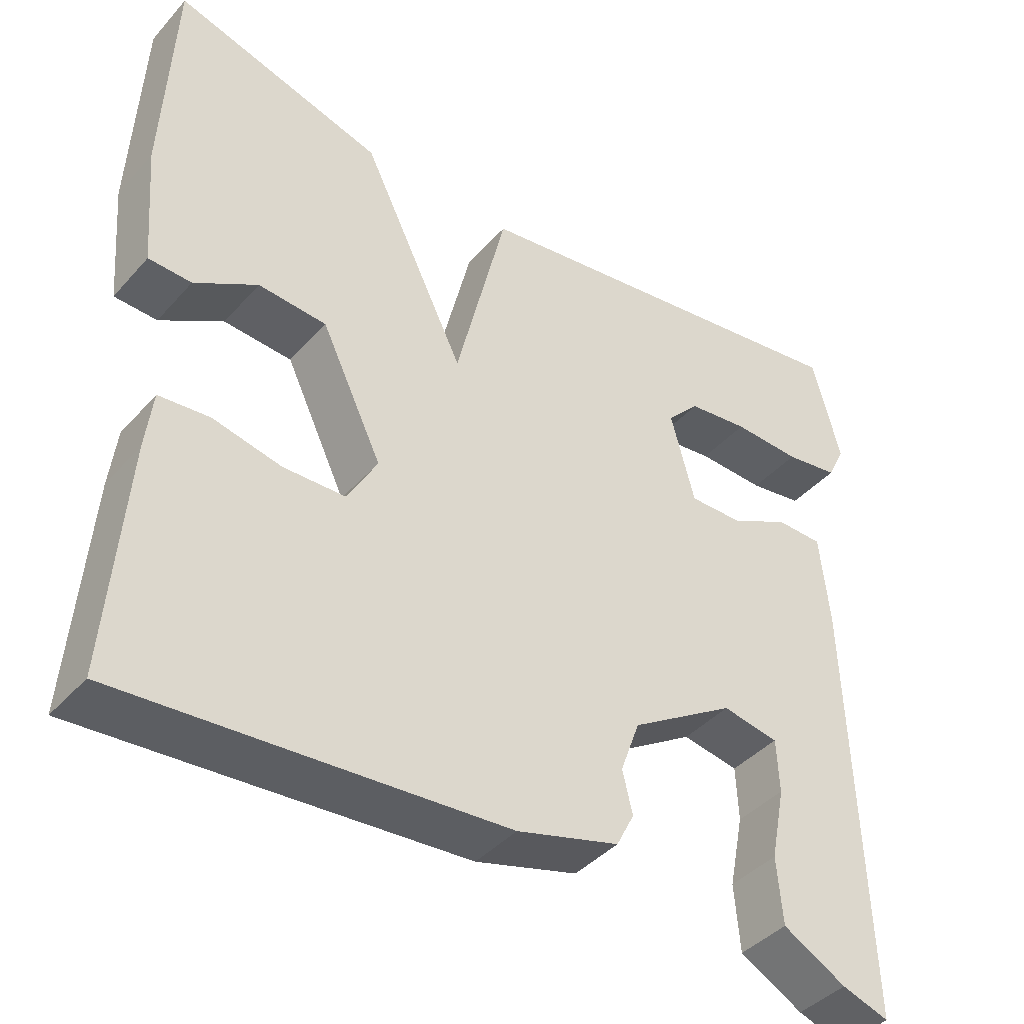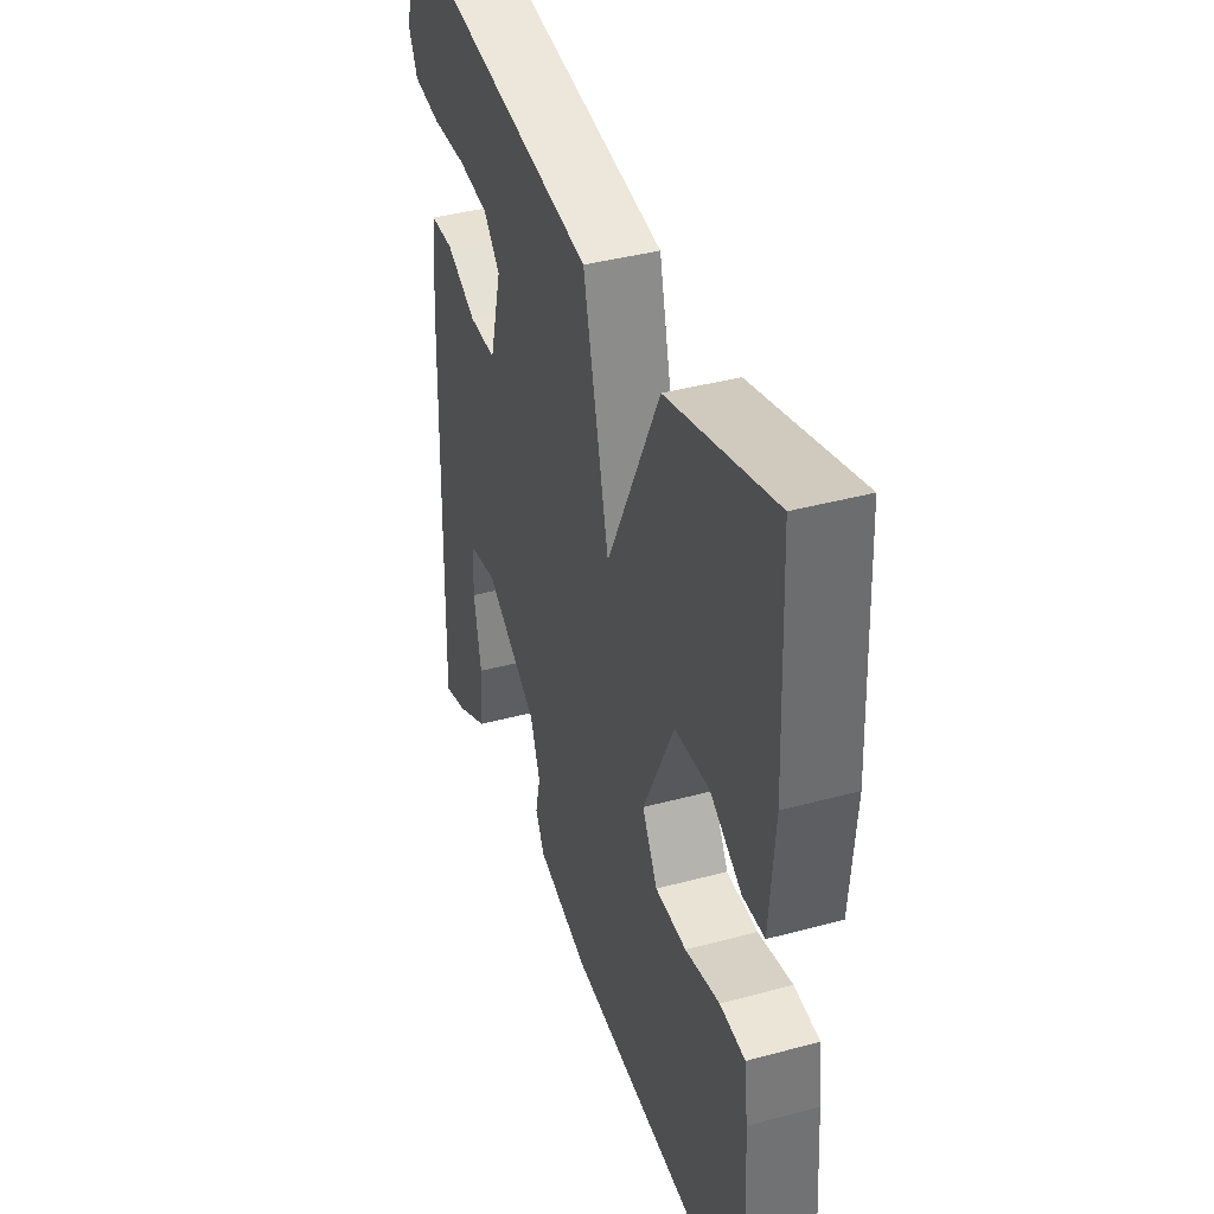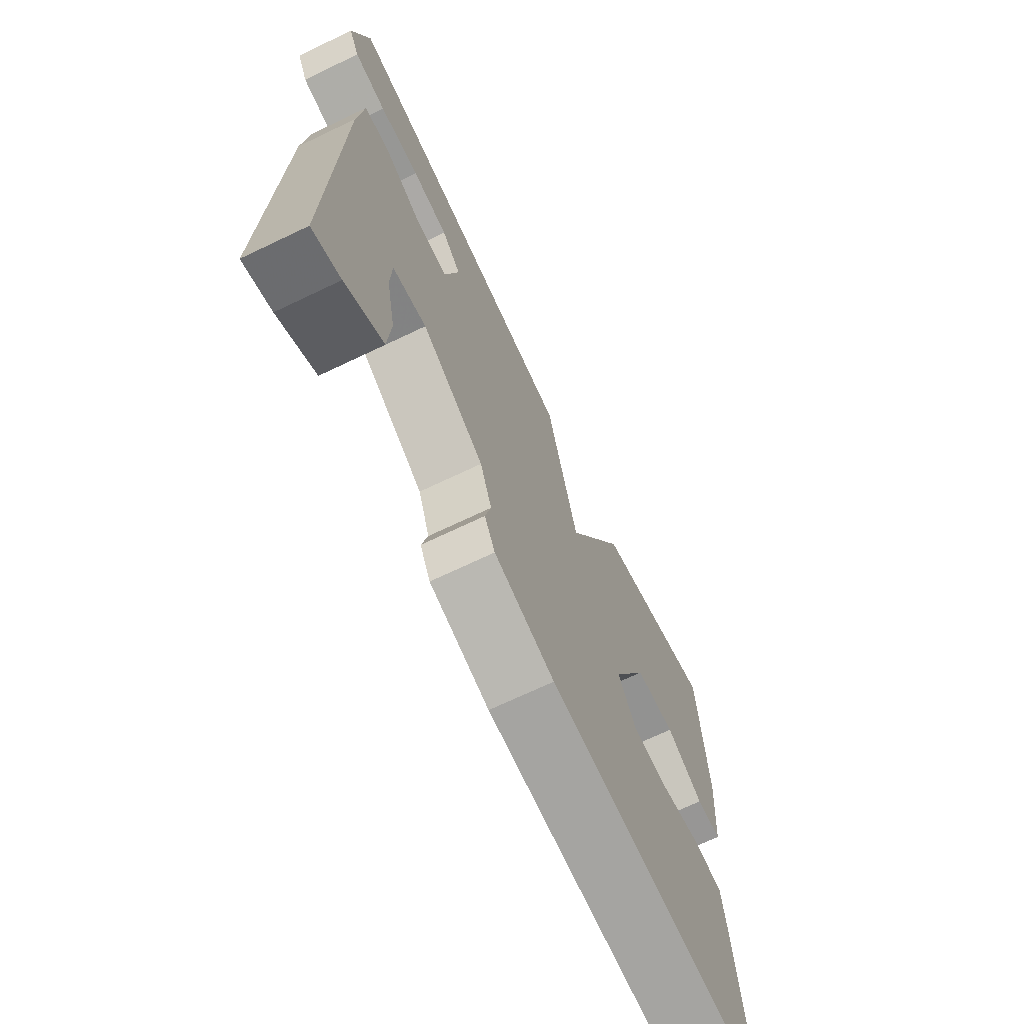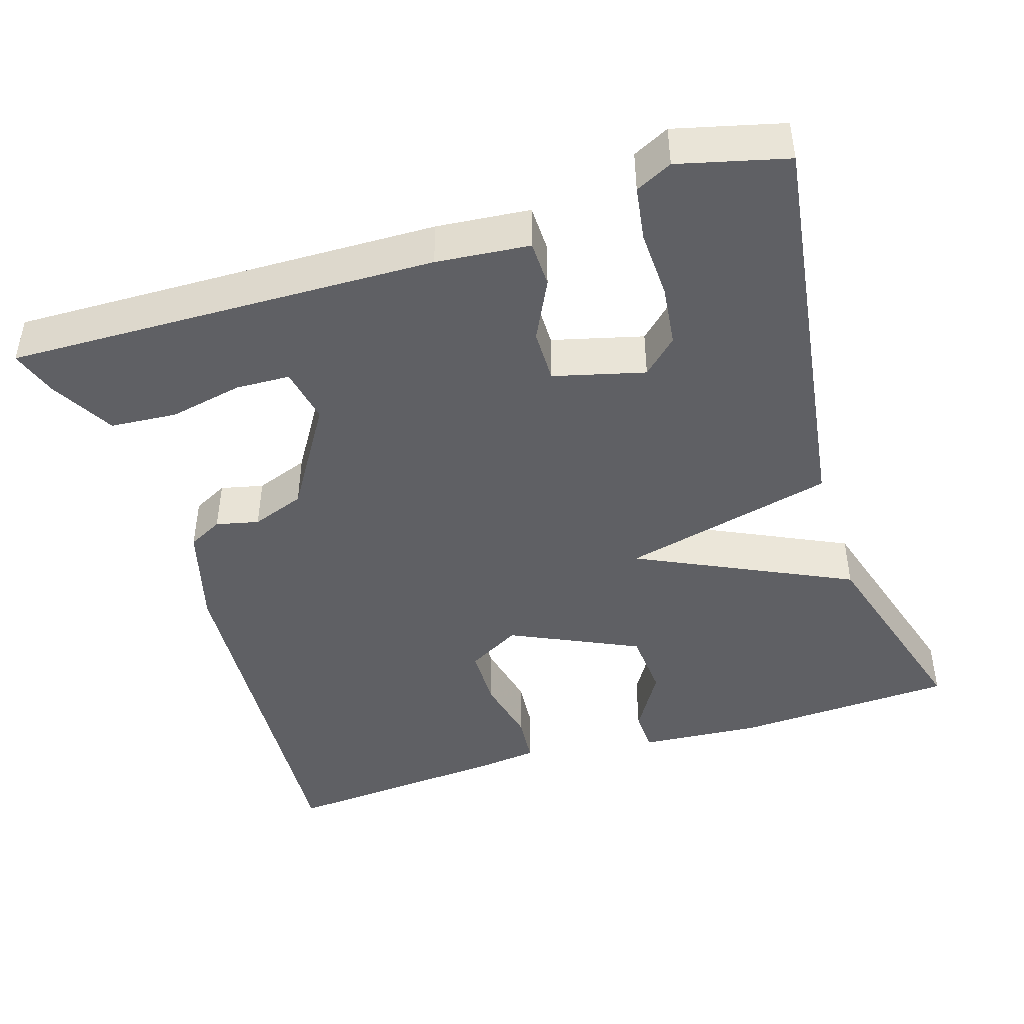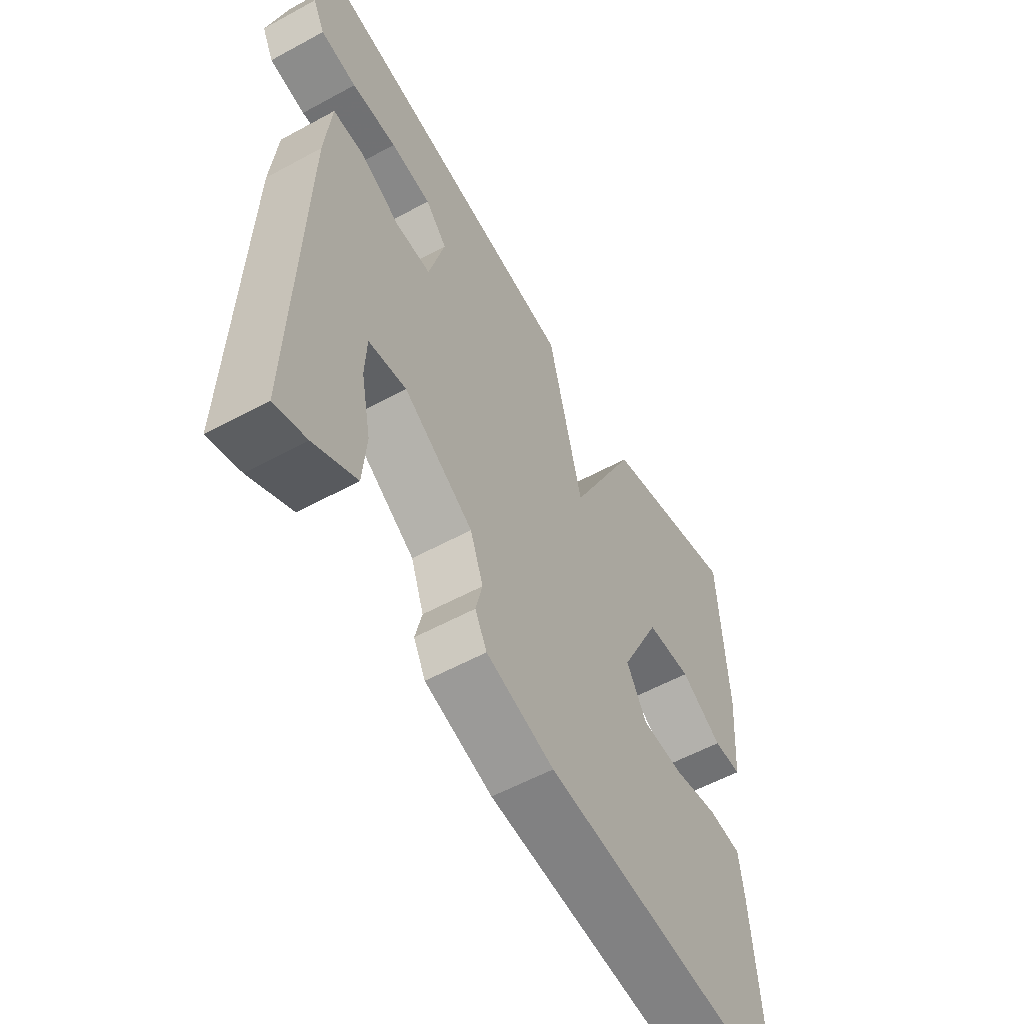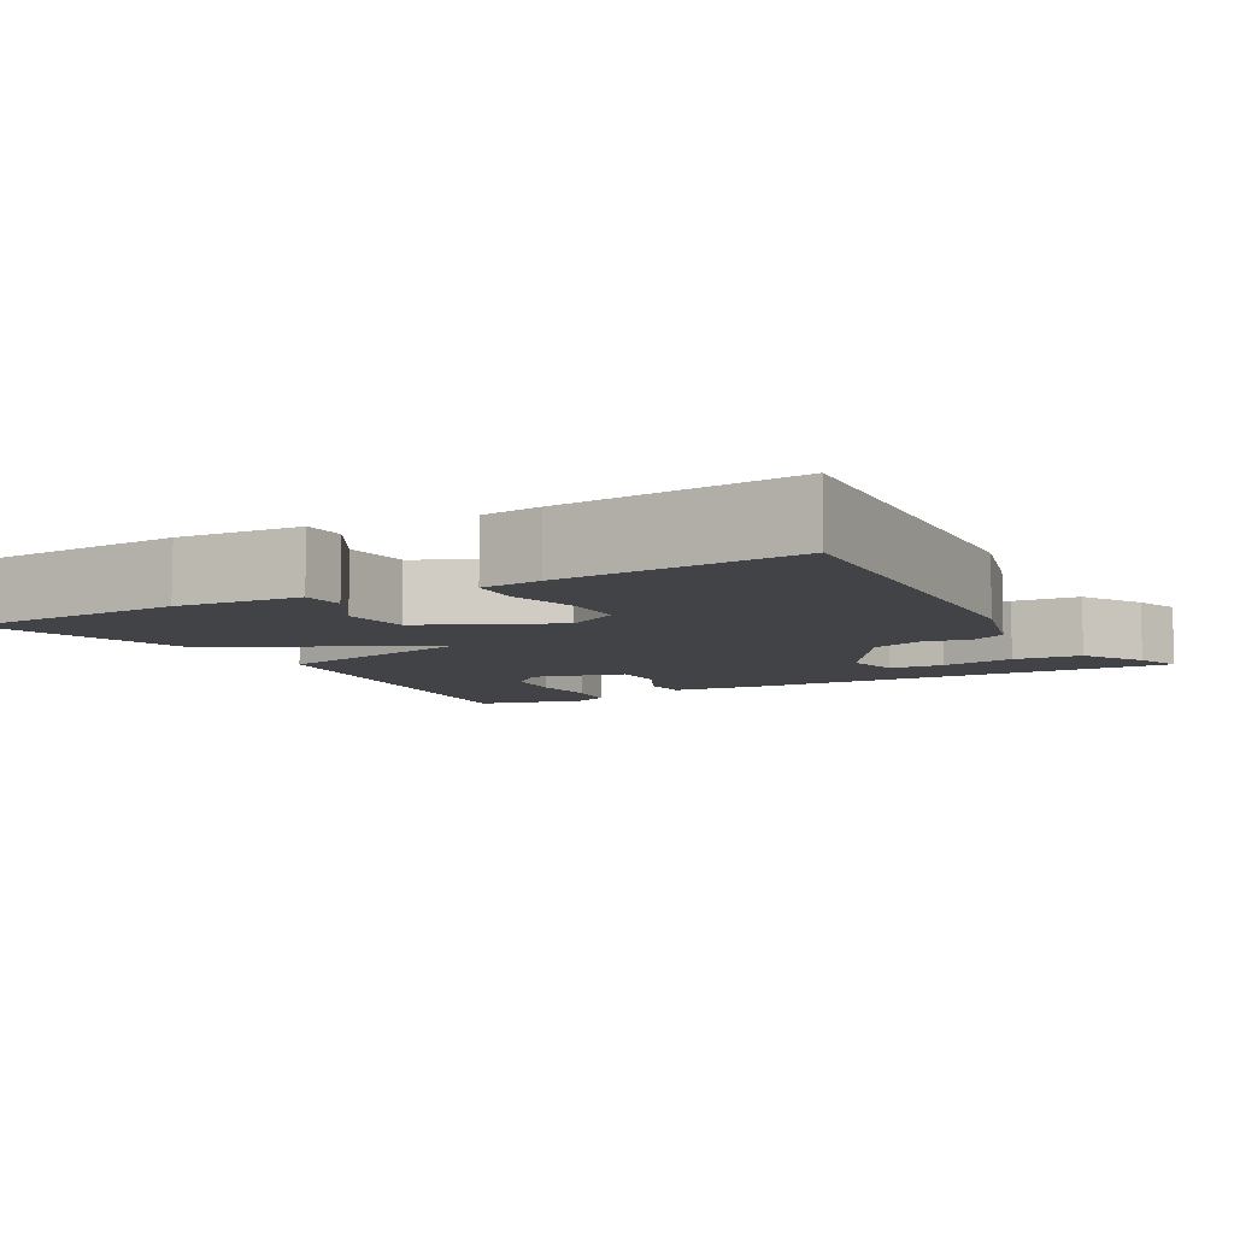
<metadata>
{"format":"obj","ext":"obj","renderer":"f3d","projection":"perspective","resolution":1024,"background":"white","views":[{"elev":-41.4,"azim":142.4,"up":"+Z"},{"elev":39.6,"azim":71.4,"up":"+Z"},{"elev":-69.7,"azim":-64.4,"up":"+Z"},{"elev":-44.4,"azim":-72.2,"up":"+Y"},{"elev":-56.9,"azim":-60.4,"up":"+Z"},{"elev":-7.5,"azim":119.9,"up":"+Y"}]}
</metadata>
<code>
v -0.5 0.07 -0.5
v -0.484 0.07 0.053
v -0.472 0.07 0.173
v -0.412 0.07 0.174
v -0.334 0.07 0.135
v -0.265 0.07 0.134
v -0.234 0.07 0.251
v -0.276 0.07 0.296
v -0.355 0.07 0.306
v -0.443 0.07 0.303
v -0.513 0.07 0.314
v -0.536 0.07 0.361
v -0.5 0.07 0.5
v 0.029 0.07 0.422
v 0.095 0.07 0.147
v 0.229 0.07 0.422
v 0.5 0.07 0.5
v 0.513 0.07 0.214
v 0.5 0.07 0.057
v 0.445 0.07 0.055
v 0.364 0.07 0.104
v 0.276 0.07 0.098
v 0.197 0.07 -0.067
v 0.236 0.07 -0.136
v 0.316 0.07 -0.138
v 0.404 0.07 -0.119
v 0.469 0.07 -0.125
v 0.478 0.07 -0.201
v 0.5 0.07 -0.5
v 0.009 0.07 -0.463
v -0.123 0.07 -0.425
v -0.146 0.07 -0.38
v -0.133 0.07 -0.325
v -0.158 0.07 -0.256
v -0.293 0.07 -0.171
v -0.366 0.07 -0.184
v -0.369 0.07 -0.254
v -0.35 0.07 -0.349
v -0.357 0.07 -0.435
v -0.439 0.07 -0.48
v -0.5 0 -0.5
v -0.484 0 0.053
v -0.472 0 0.173
v -0.412 0 0.174
v -0.334 0 0.135
v -0.265 0 0.134
v -0.234 0 0.251
v -0.276 0 0.296
v -0.355 0 0.306
v -0.443 0 0.303
v -0.513 0 0.314
v -0.536 0 0.361
v -0.5 0 0.5
v 0.029 0 0.422
v 0.095 0 0.147
v 0.229 0 0.422
v 0.5 0 0.5
v 0.513 0 0.214
v 0.5 0 0.057
v 0.445 0 0.055
v 0.364 0 0.104
v 0.276 0 0.098
v 0.197 0 -0.067
v 0.236 0 -0.136
v 0.316 0 -0.138
v 0.404 0 -0.119
v 0.469 0 -0.125
v 0.478 0 -0.201
v 0.5 0 -0.5
v 0.009 0 -0.463
v -0.123 0 -0.425
v -0.146 0 -0.38
v -0.133 0 -0.325
v -0.158 0 -0.256
v -0.293 0 -0.171
v -0.366 0 -0.184
v -0.369 0 -0.254
v -0.35 0 -0.349
v -0.357 0 -0.435
v -0.439 0 -0.48
f 1 2 3
f 40 1 3
f 39 40 3
f 38 39 3
f 37 38 3
f 36 37 3 4
f 35 36 4 5
f 34 35 5 6
f 33 34 6 7
f 31 32 33
f 30 31 33
f 29 30 33
f 28 29 33
f 27 28 33
f 26 27 33
f 25 26 33
f 24 25 33
f 23 24 33 7
f 19 20 21
f 18 19 21
f 17 18 21
f 16 17 21
f 15 16 21 22
f 13 14 15
f 11 12 13
f 10 11 13
f 9 10 13
f 8 9 13
f 8 13 15
f 7 8 15
f 23 7 15
f 15 22 23
f 43 42 41
f 43 41 80
f 43 80 79
f 43 79 78
f 43 78 77
f 44 43 77 76
f 45 44 76 75
f 46 45 75 74
f 47 46 74 73
f 73 72 71
f 73 71 70
f 73 70 69
f 73 69 68
f 73 68 67
f 73 67 66
f 73 66 65
f 73 65 64
f 47 73 64 63
f 61 60 59
f 61 59 58
f 61 58 57
f 61 57 56
f 62 61 56 55
f 55 54 53
f 53 52 51
f 53 51 50
f 53 50 49
f 53 49 48
f 55 53 48
f 55 48 47
f 55 47 63
f 63 62 55
f 1 41 42 2
f 2 42 43 3
f 3 43 44 4
f 4 44 45 5
f 5 45 46 6
f 6 46 47 7
f 7 47 48 8
f 8 48 49 9
f 9 49 50 10
f 10 50 51 11
f 11 51 52 12
f 12 52 53 13
f 13 53 54 14
f 14 54 55 15
f 15 55 56 16
f 16 56 57 17
f 17 57 58 18
f 18 58 59 19
f 19 59 60 20
f 20 60 61 21
f 21 61 62 22
f 22 62 63 23
f 23 63 64 24
f 24 64 65 25
f 25 65 66 26
f 26 66 67 27
f 27 67 68 28
f 28 68 69 29
f 29 69 70 30
f 30 70 71 31
f 31 71 72 32
f 32 72 73 33
f 33 73 74 34
f 34 74 75 35
f 35 75 76 36
f 36 76 77 37
f 37 77 78 38
f 38 78 79 39
f 39 79 80 40
f 40 80 41 1

</code>
